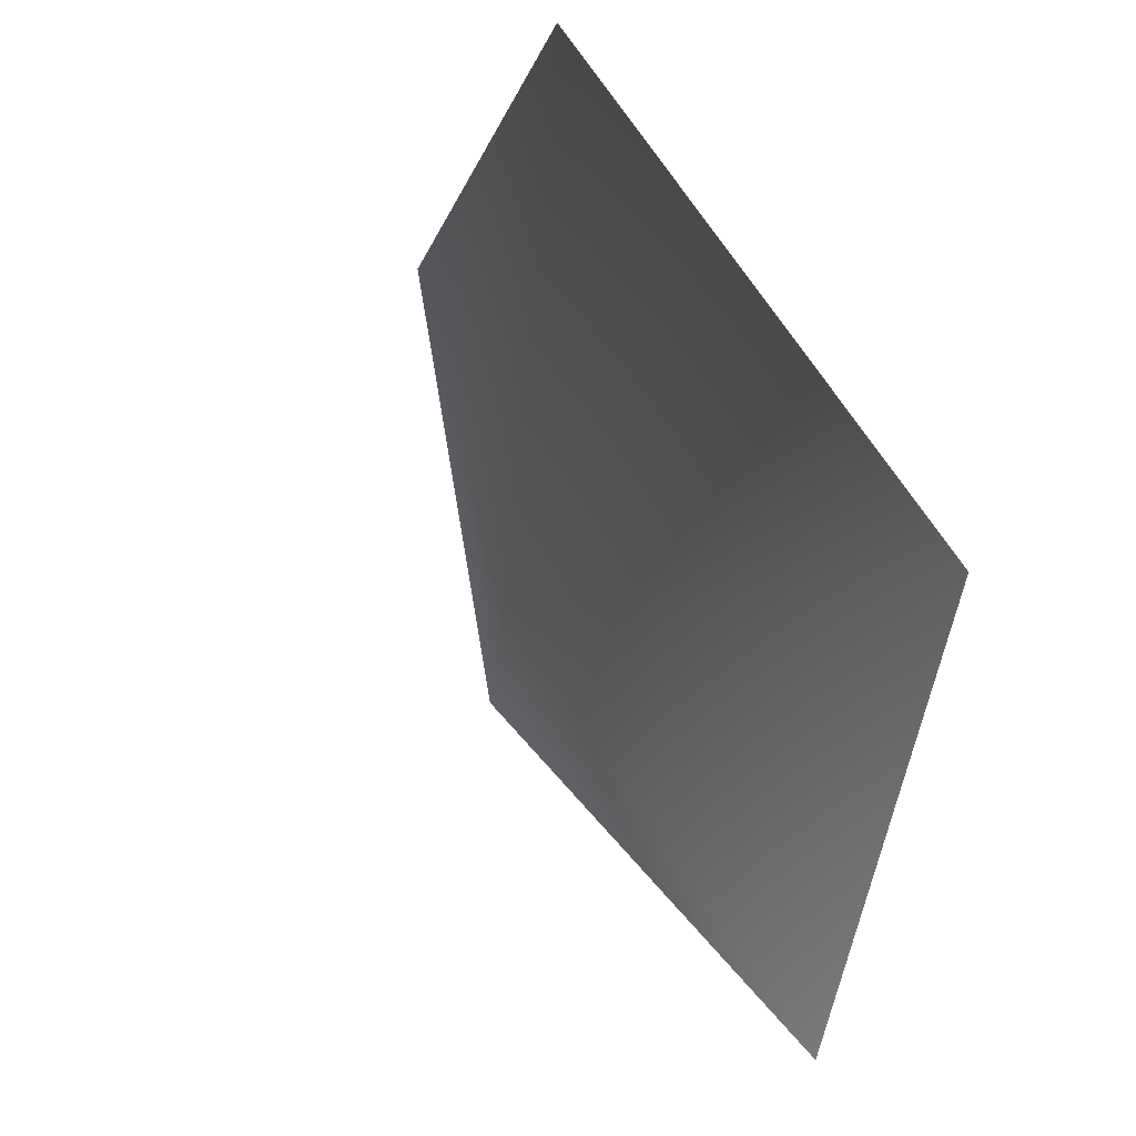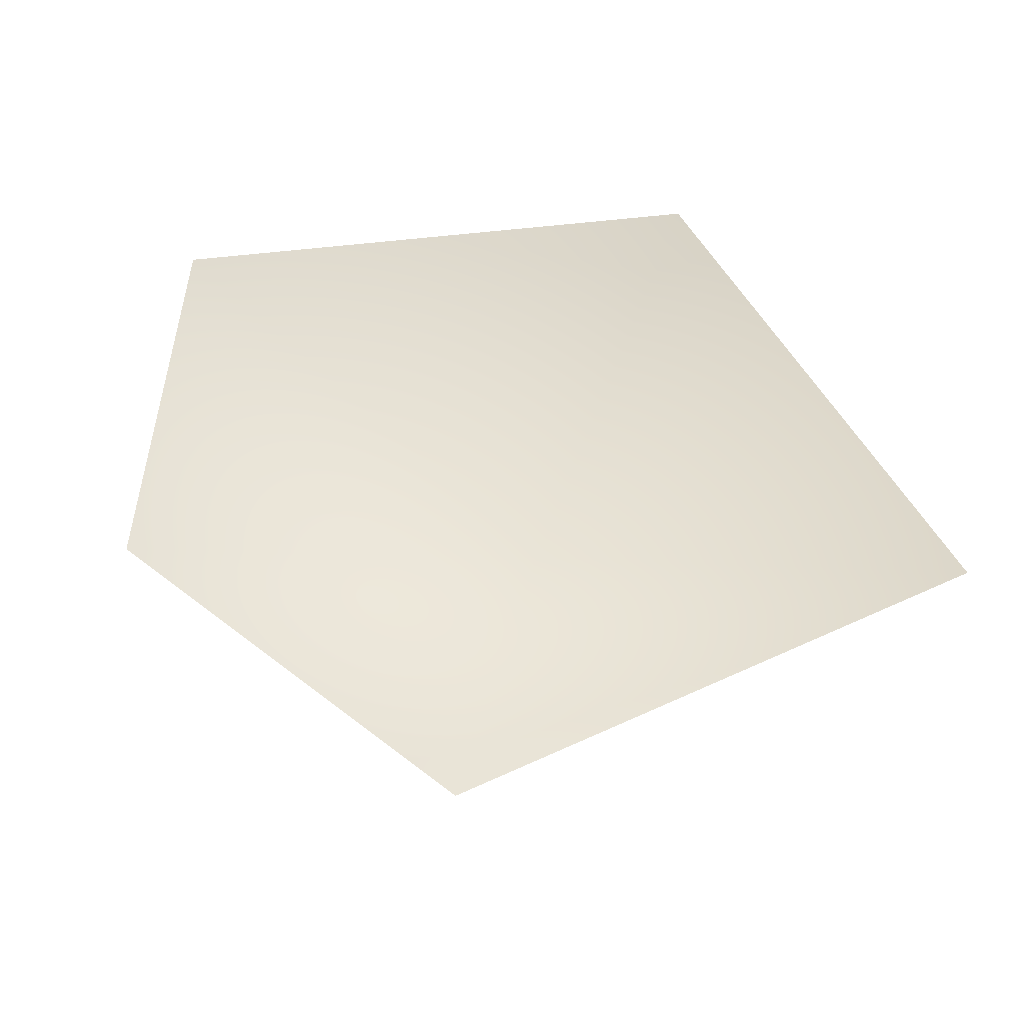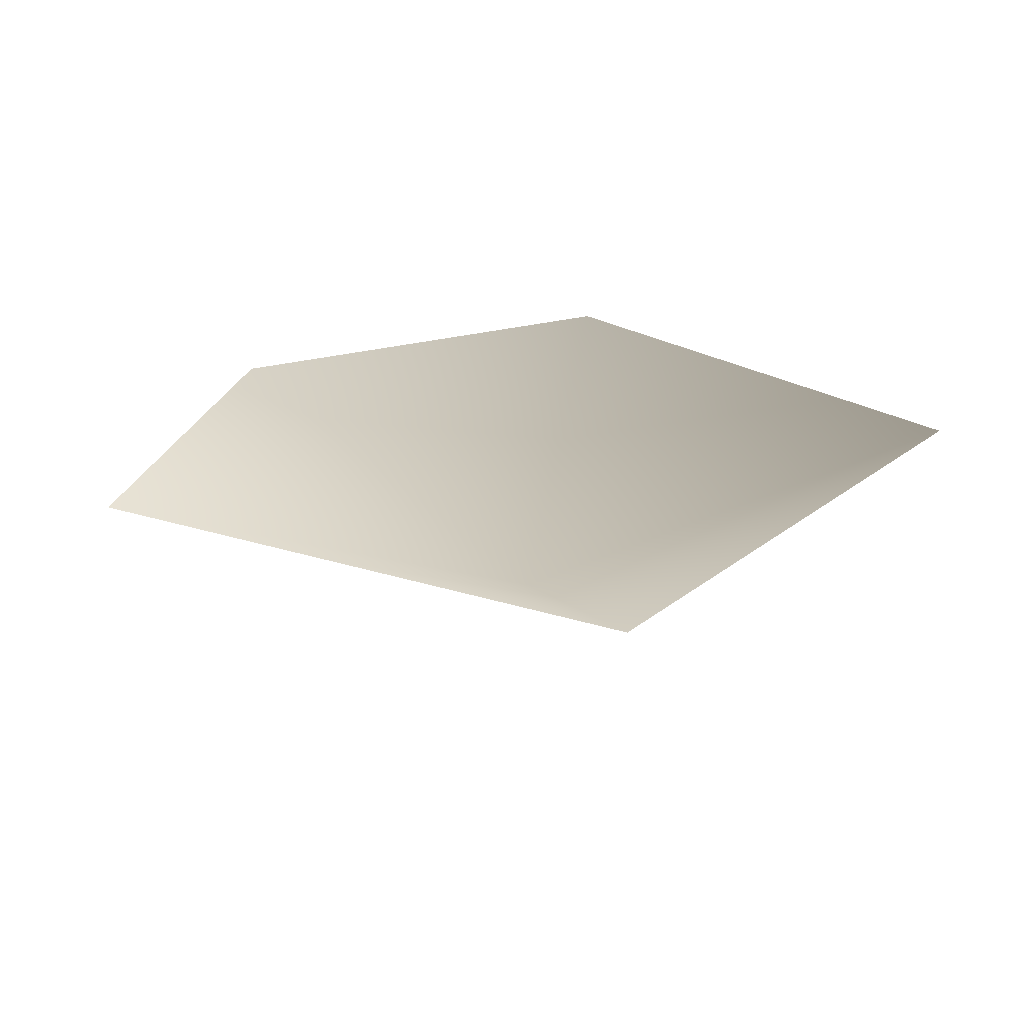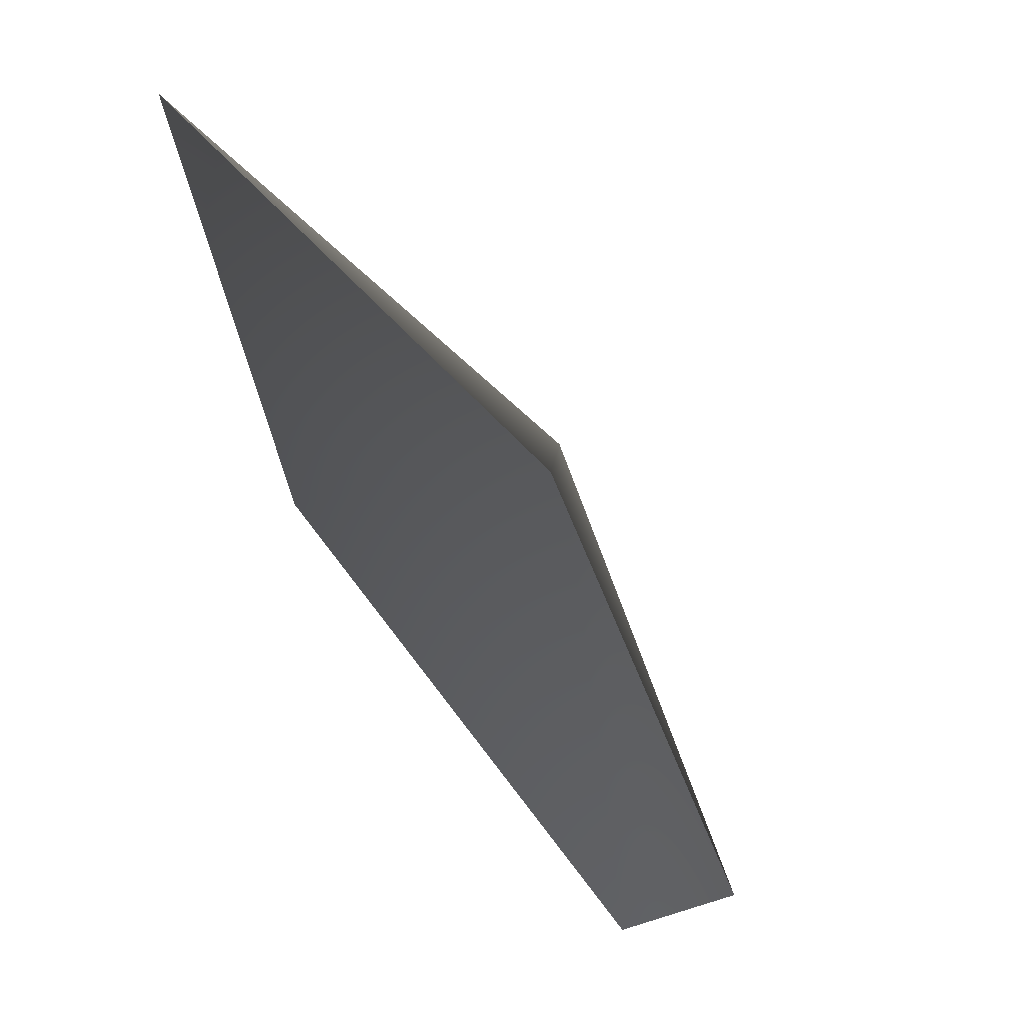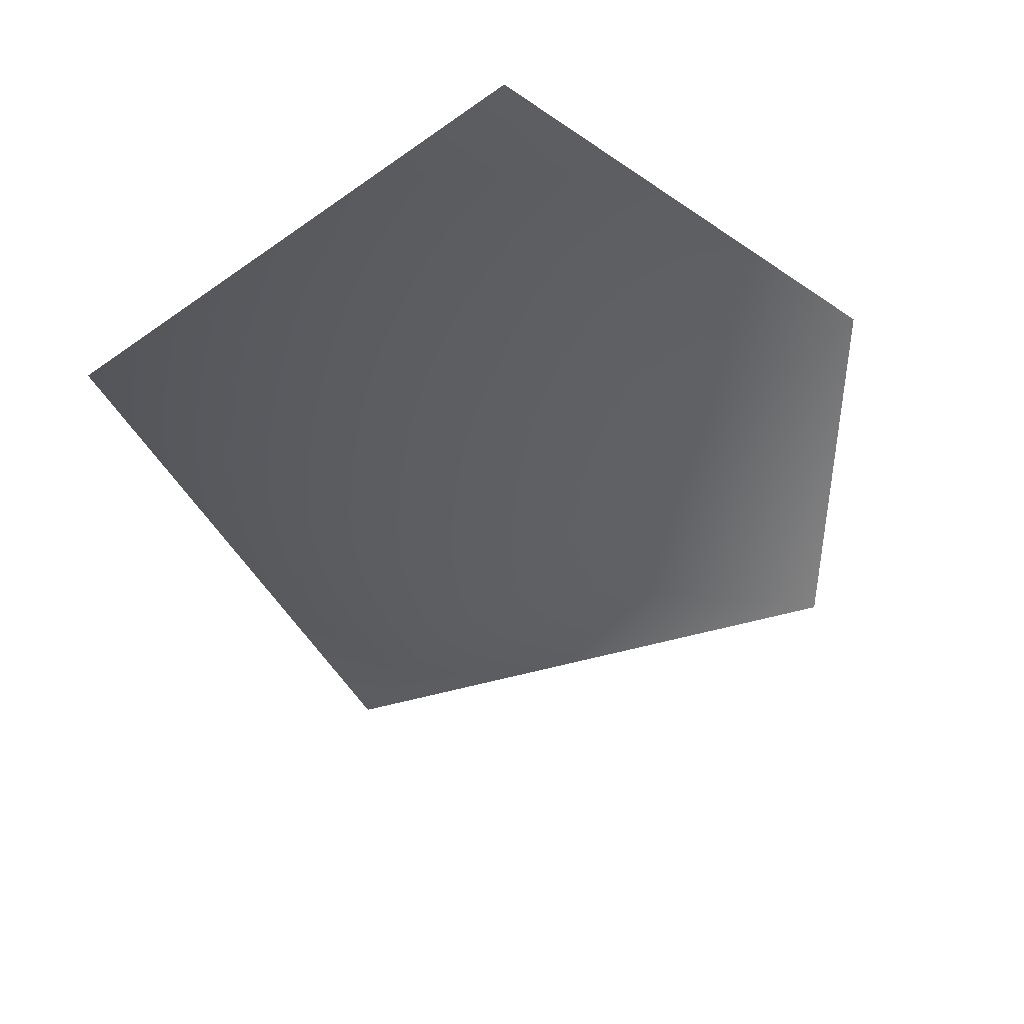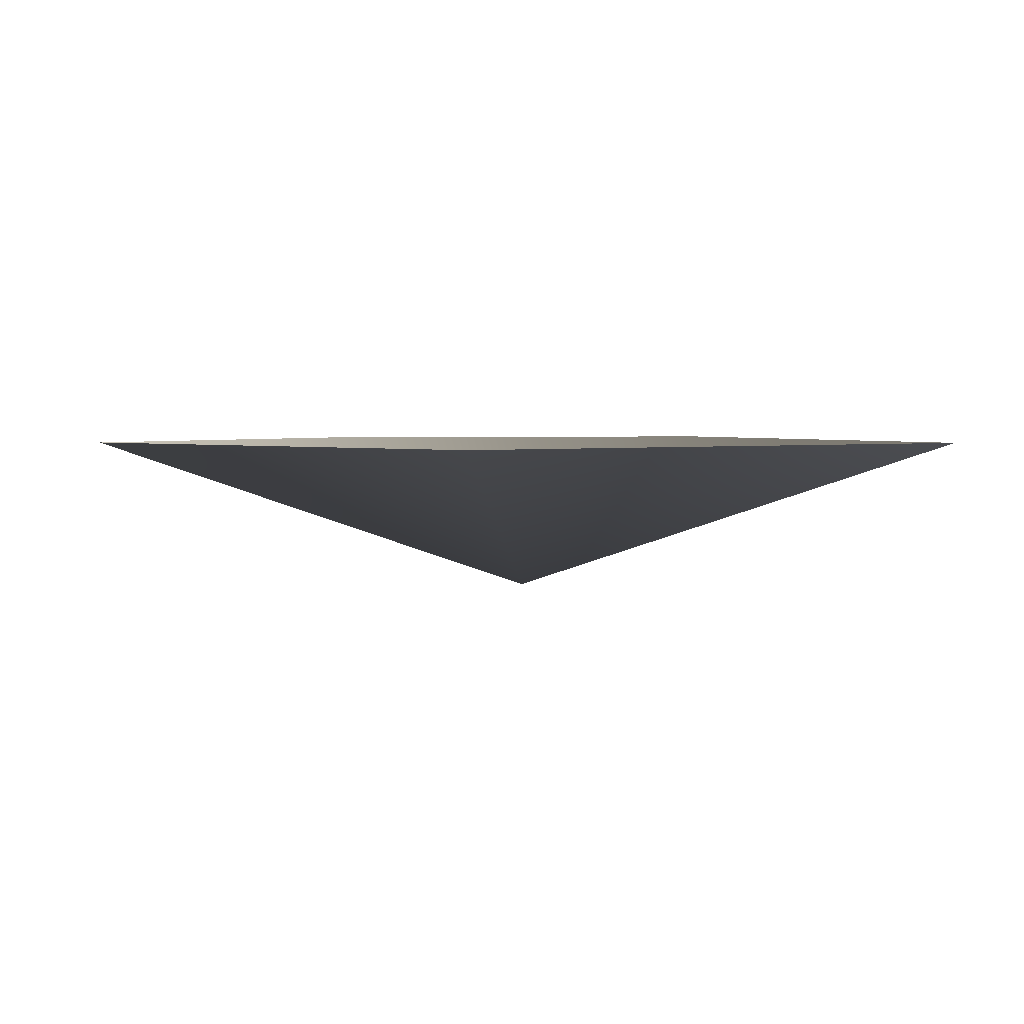
<metadata>
{"format":"obj","ext":"obj","renderer":"f3d","projection":"perspective","resolution":1024,"background":"white","views":[{"elev":39.6,"azim":59.9,"up":"+Z"},{"elev":45.8,"azim":-13.0,"up":"+Y"},{"elev":21.6,"azim":46.0,"up":"+Y"},{"elev":64.5,"azim":-127.1,"up":"+Z"},{"elev":-43.0,"azim":-144.3,"up":"+Y"},{"elev":2.8,"azim":62.4,"up":"+Y"}]}
</metadata>
<code>
v 0.5519 0.3216 -0.7847
v 0.8058 0.3216 0.538
v 0 0 0
v -0.3713 0.3216 0.8639
v -0.9232 0.3216 0.06826
v -0.665 0.3216 -0.8764
g cabbage_alpha_687_107
f 1 3 2
f 2 3 4
f 5 4 3
f 5 3 6
f 6 3 1

</code>
